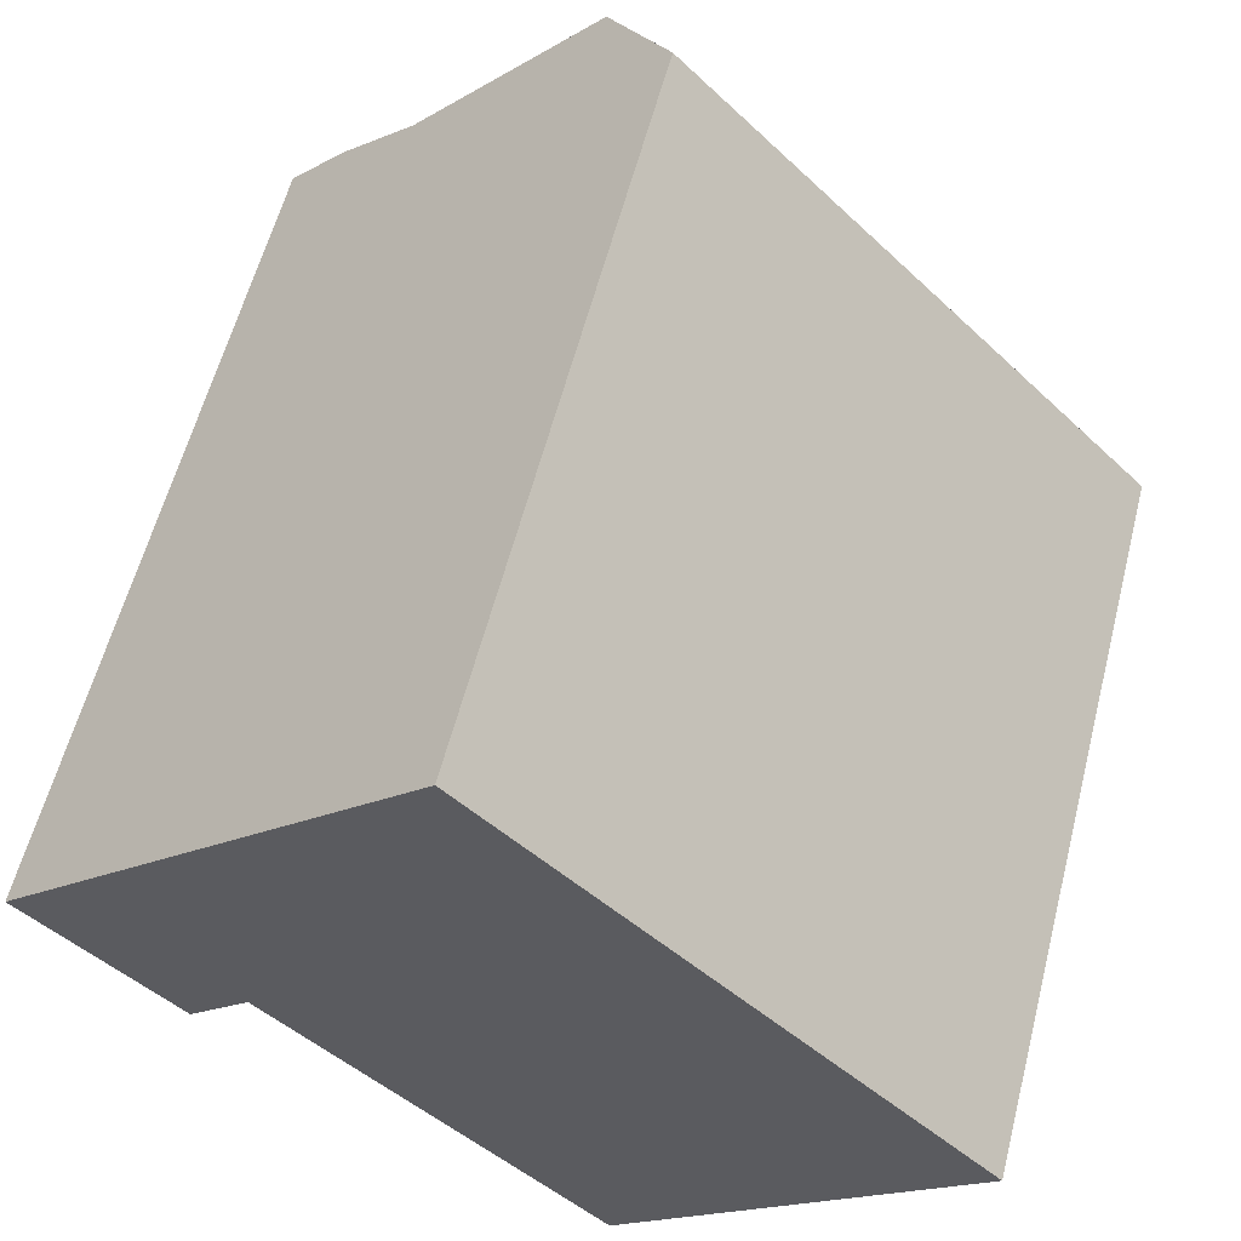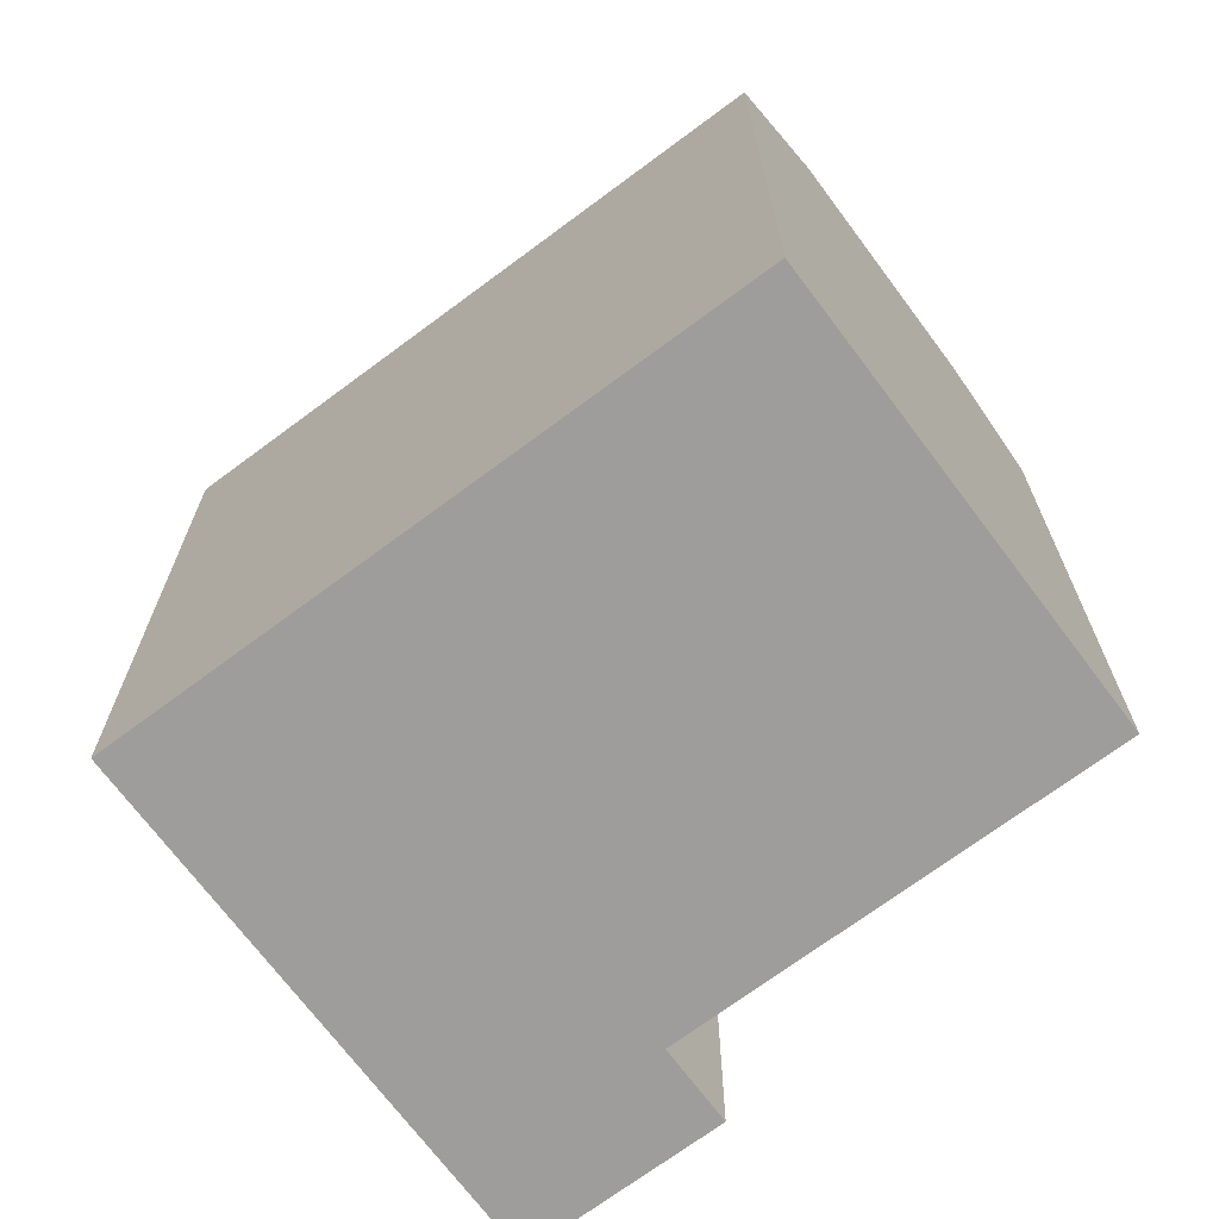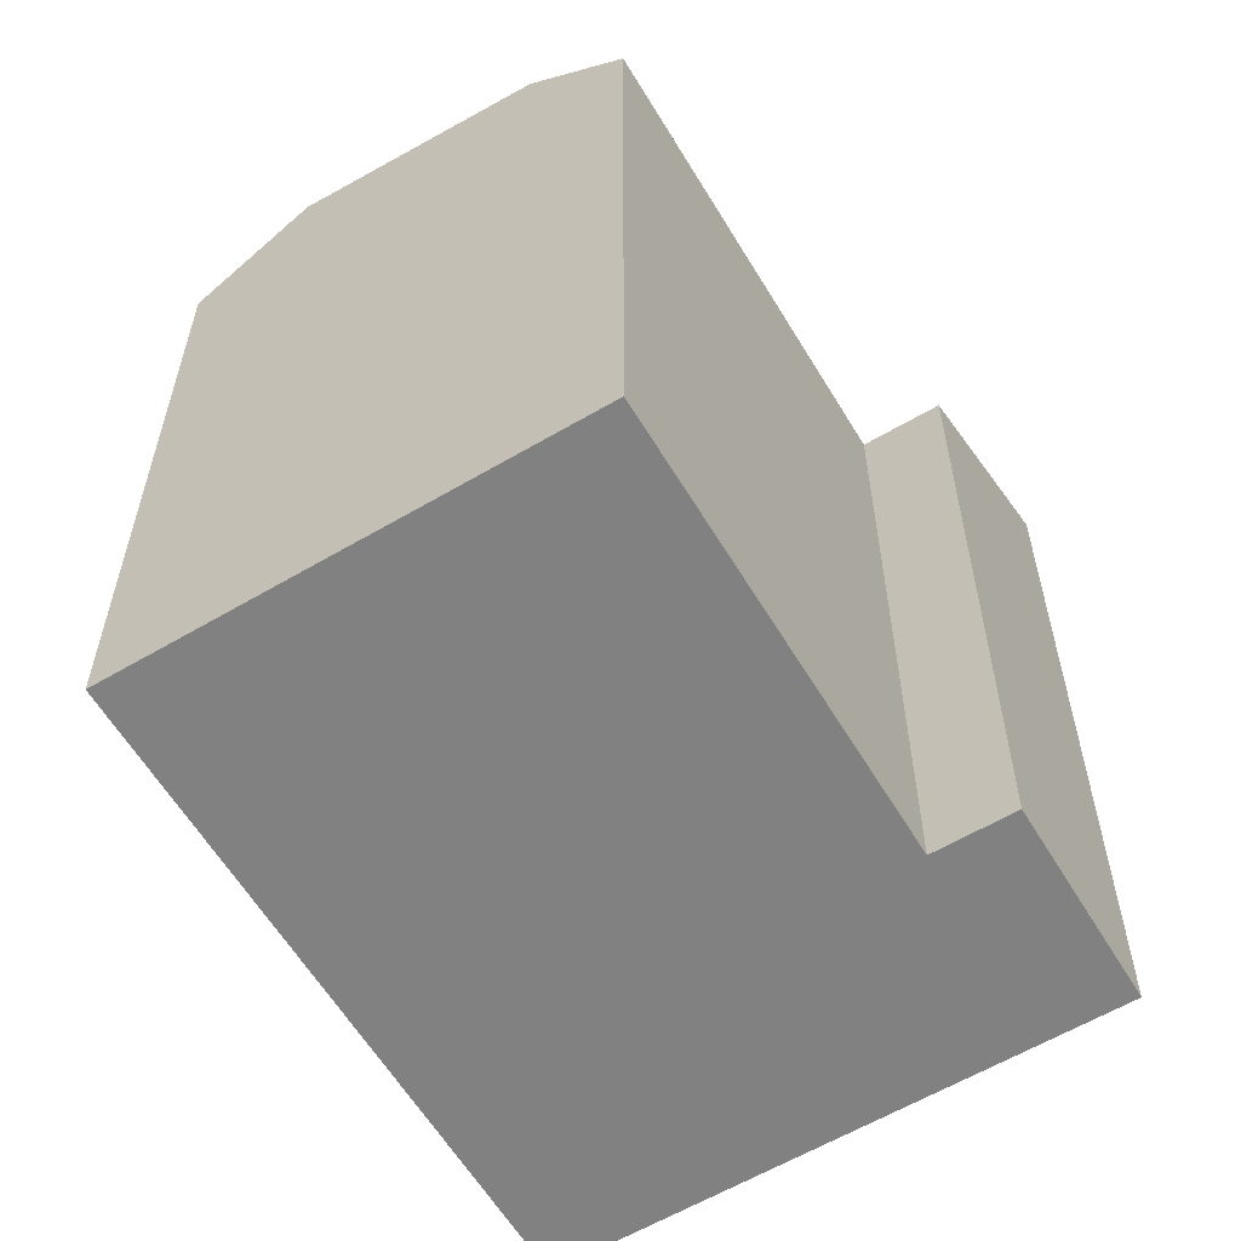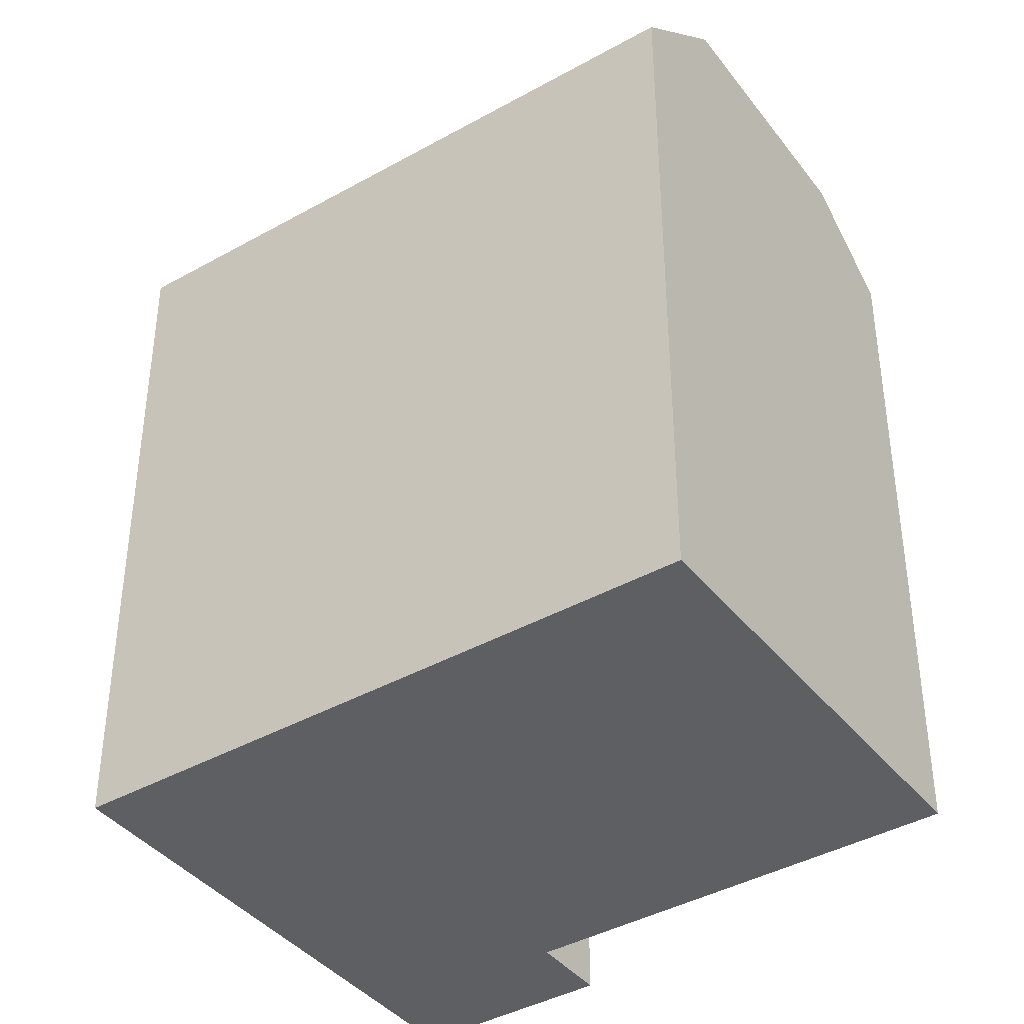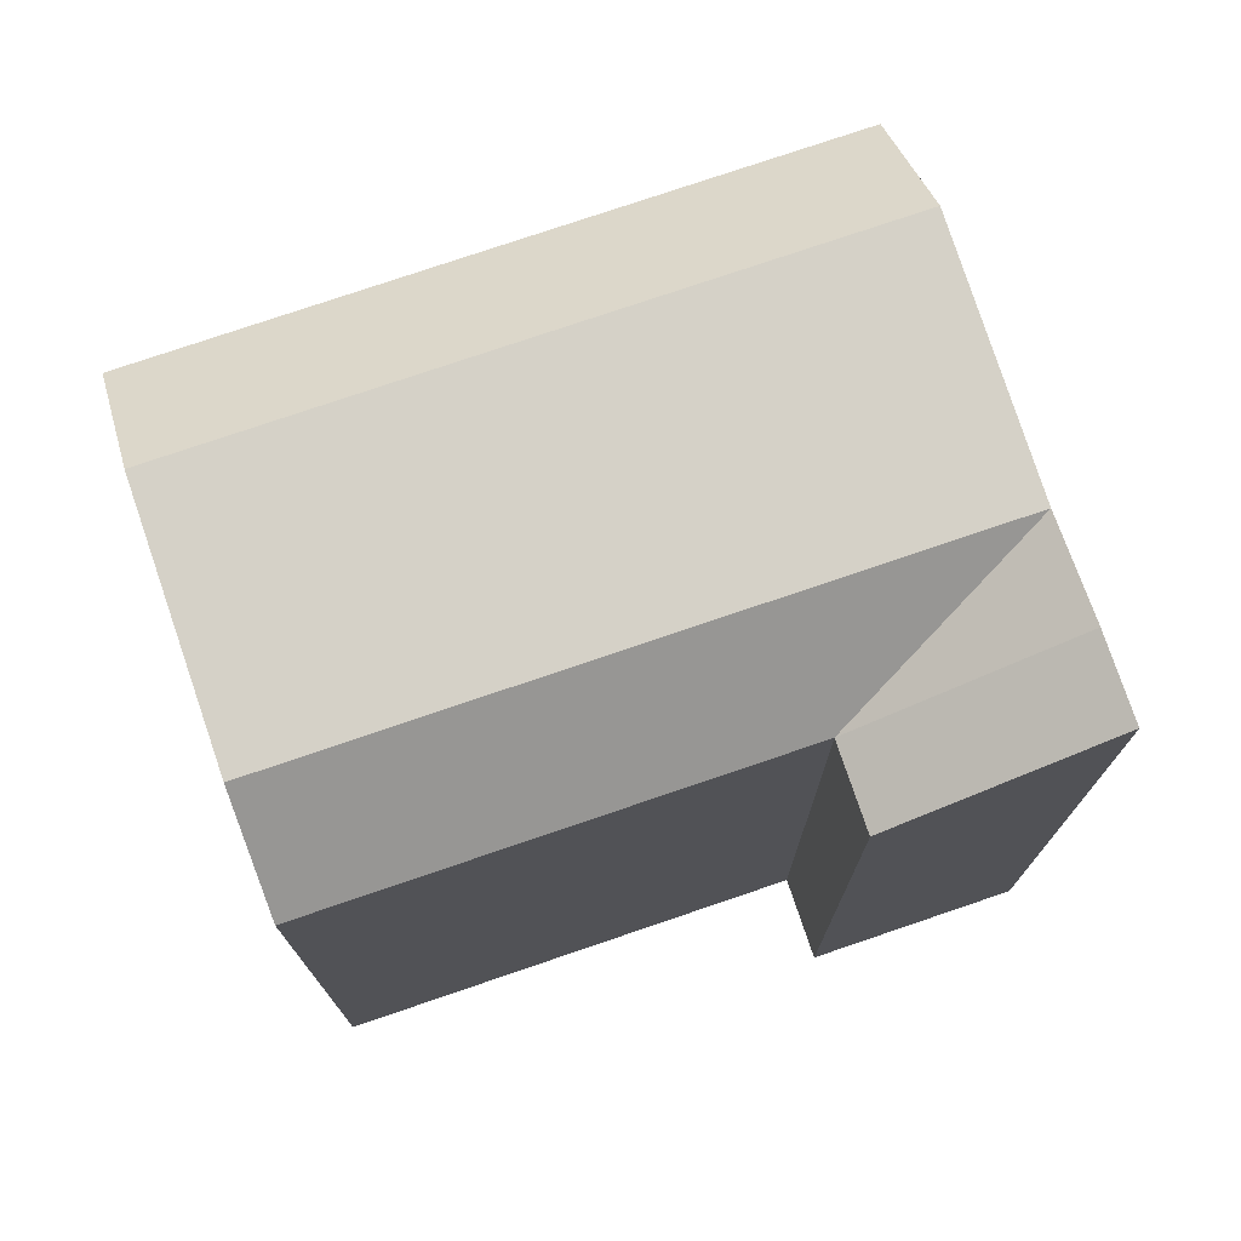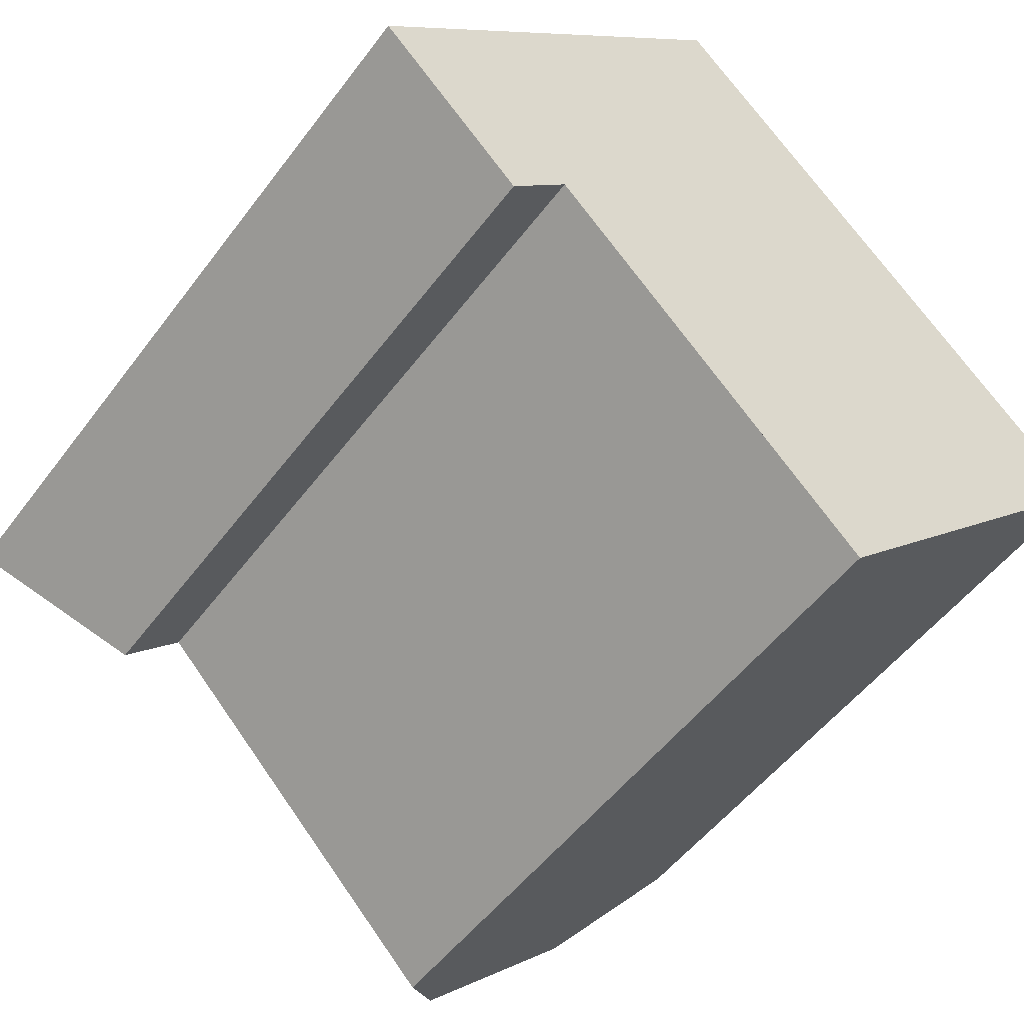
<metadata>
{"format":"obj","ext":"obj","renderer":"f3d","projection":"perspective","resolution":1024,"background":"white","views":[{"elev":58.6,"azim":14.3,"up":"+Z"},{"elev":-70.7,"azim":82.5,"up":"+Y"},{"elev":-60.4,"azim":166.7,"up":"+Y"},{"elev":-40.5,"azim":80.4,"up":"+Y"},{"elev":76.3,"azim":-153.0,"up":"+Y"},{"elev":-50.7,"azim":-35.3,"up":"+Z"}]}
</metadata>
<code>
v  8.489 21.93 8.299
v  3.577 21.46 3.497
v  10.71 19.33 10.47
v  8.489 -5.082e-16 8.3
v  10.71 -6.413e-16 10.47
v  3.577 -2.142e-16 3.497
v  1.597 -9.56e-17 1.561
v  0 0 0
v  0.0004638 21.78 -0.0006904
v  1.597 21.78 1.561
v  23.26 19.33 -2.431
v  16.12 21.46 -9.408
v  21.03 21.93 -4.605
v  14.14 19.33 -11.34
v  14.14 6.946e-16 -11.34
v  23.26 1.488e-16 -2.431
v  16.12 5.76e-16 -9.407
v  21.03 2.819e-16 -4.604
v  14.63 -3.944e-16 6.442
v  14.63 19.33 6.441
v  5.517 19.33 -2.471
v  5.516 1.513e-16 -2.471
v  3.92 2.469e-16 -4.032
v  3.92 19.33 -4.033
v  7.497 21.46 -0.5355
v  12.41 21.93 4.267
g defaultobject
f 1 2 3
f 3 4 5
f 4 3 6
f 6 3 7
f 7 3 8
f 8 3 9
f 9 3 2
f 9 2 10
f 11 12 13
f 12 11 14
f 14 11 15
f 15 11 16
f 15 16 17
f 17 16 18
f 11 19 16
f 19 11 5
f 5 11 3
f 3 11 20
f 21 15 22
f 15 21 14
f 9 23 8
f 23 9 24
f 23 21 22
f 21 23 24
f 14 25 12
f 25 14 21
f 25 21 2
f 12 26 13
f 26 12 25
f 26 25 1
f 1 25 2
f 13 20 11
f 20 13 26
f 20 26 3
f 3 26 1
f 2 21 10
f 21 9 10
f 9 21 24
f 8 22 7
f 22 8 23
f 4 19 5
f 19 4 16
f 16 4 18
f 18 4 6
f 18 6 17
f 17 6 7
f 17 7 15
f 15 7 22

</code>
